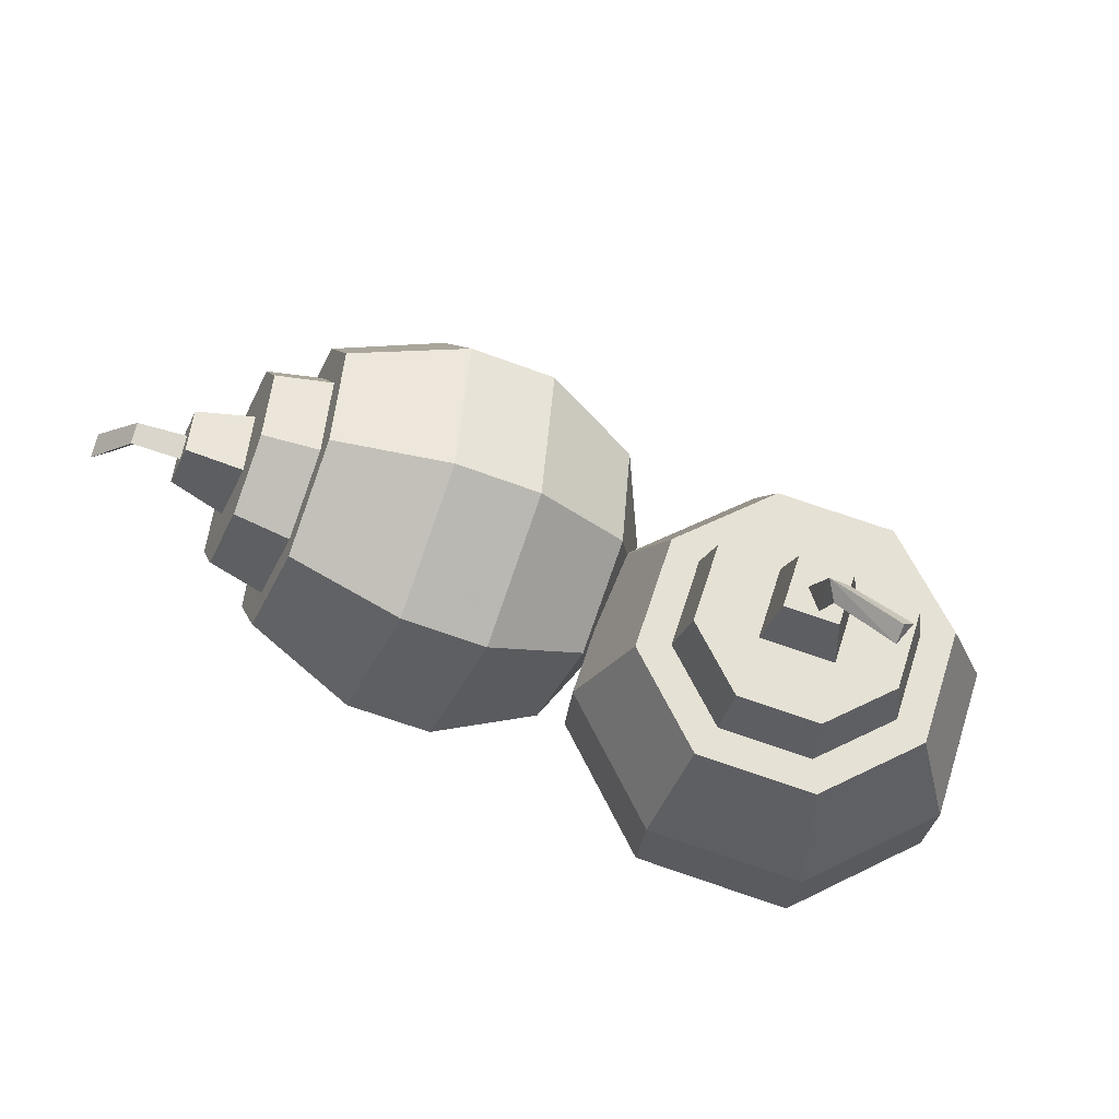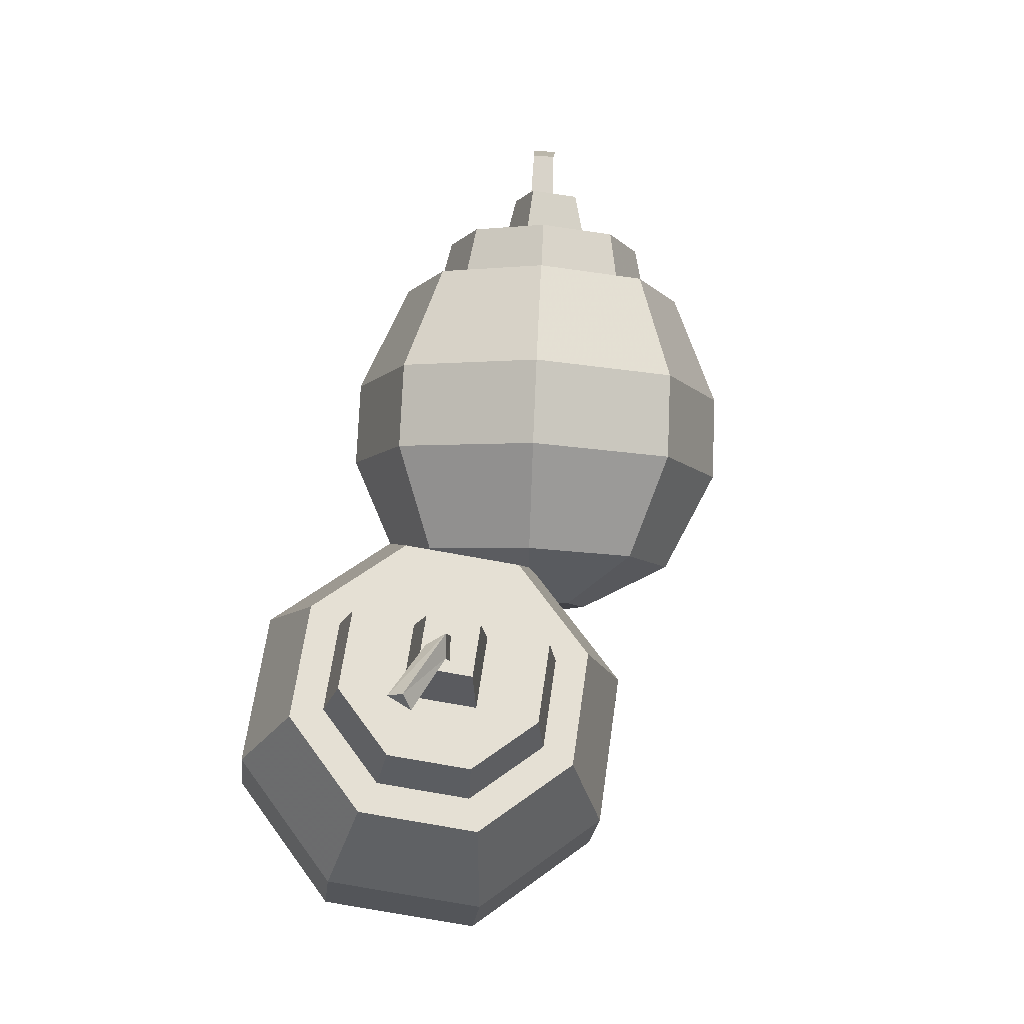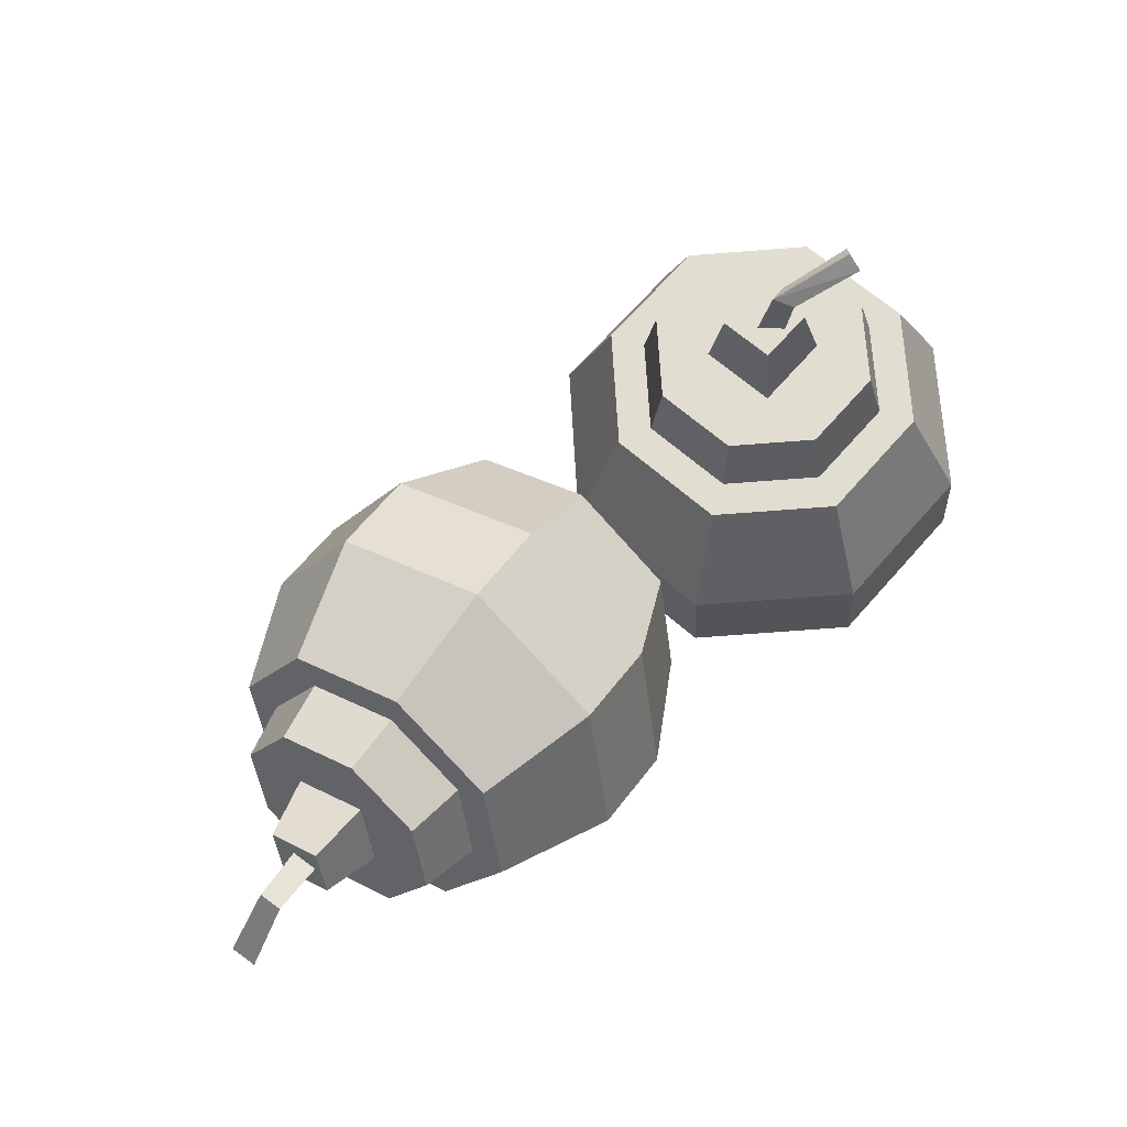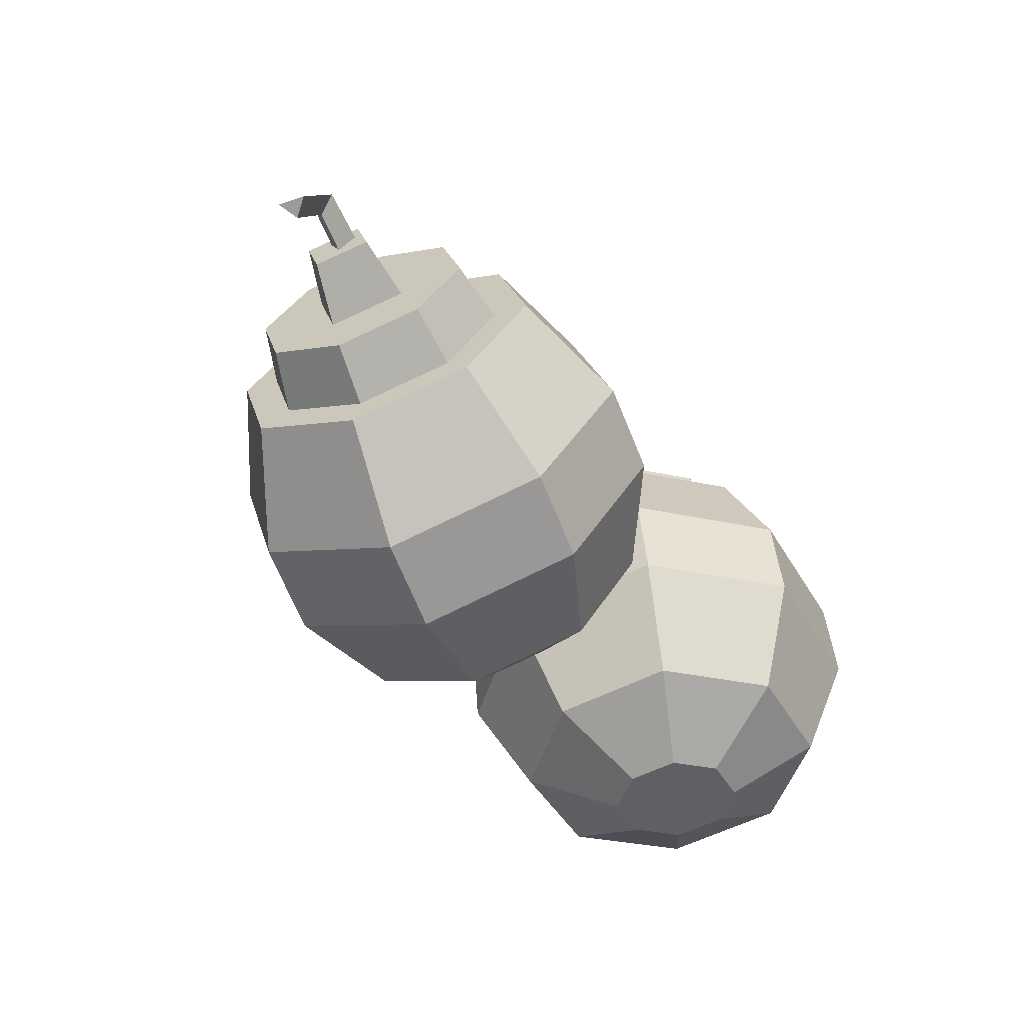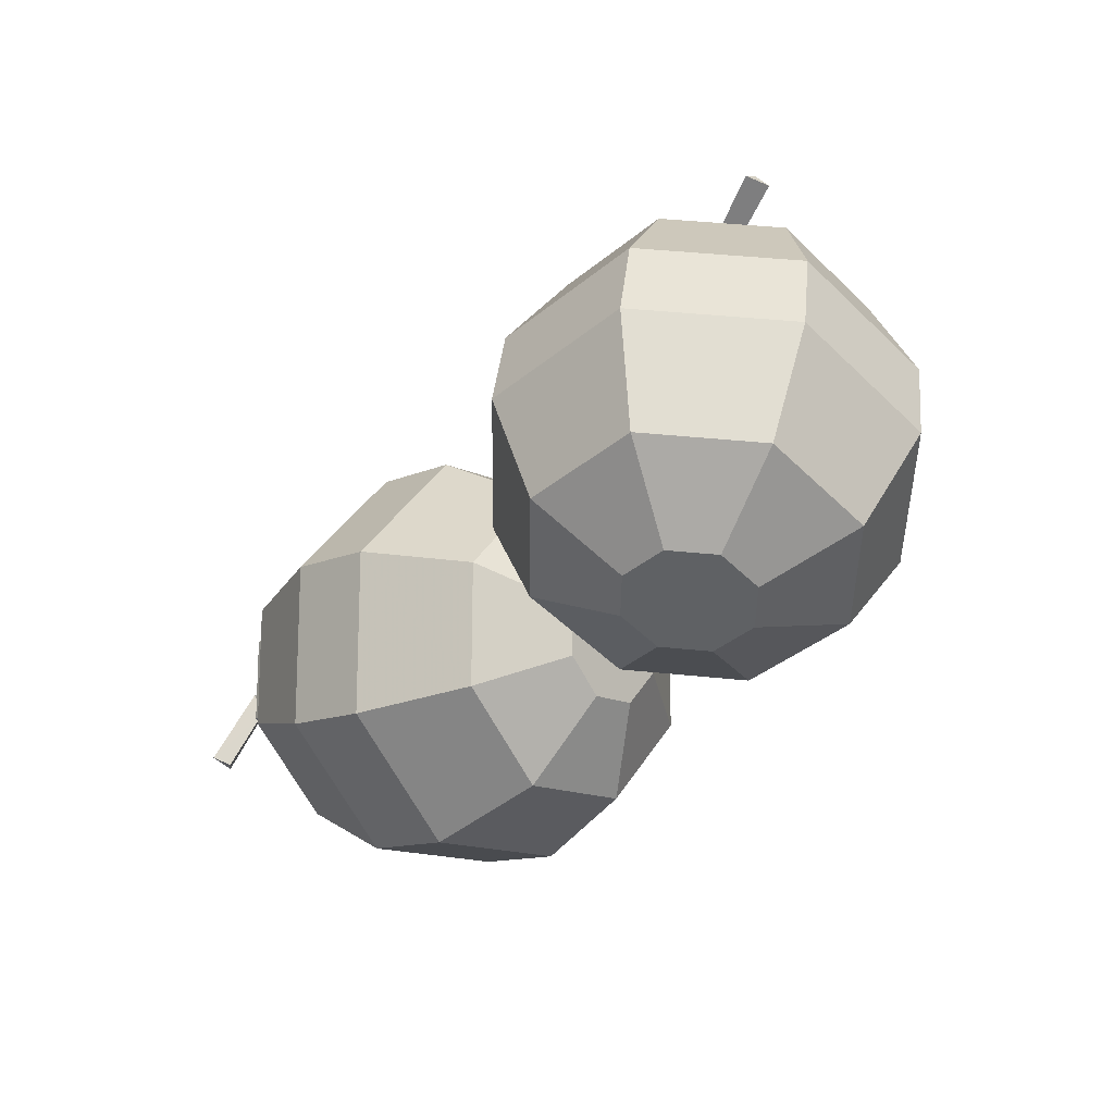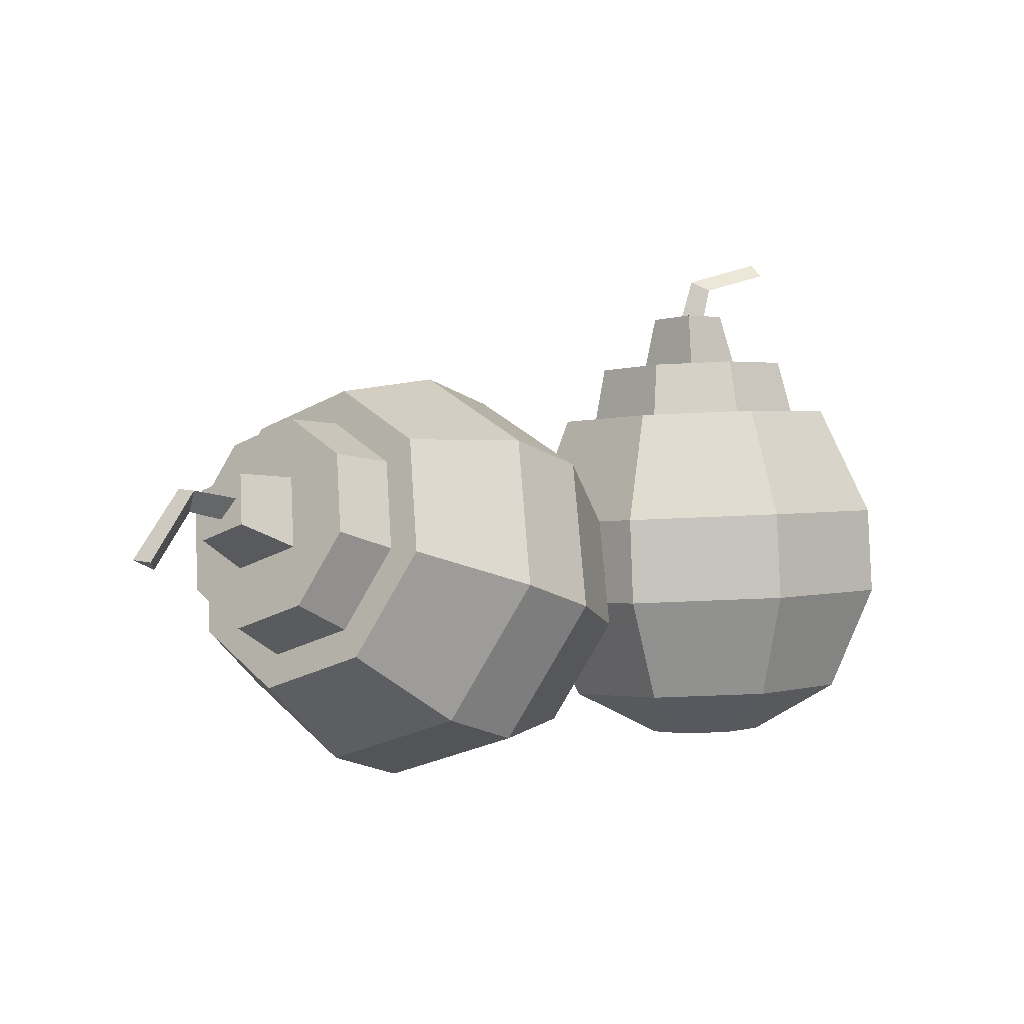
<metadata>
{"format":"obj","ext":"obj","renderer":"f3d","projection":"perspective","resolution":1024,"background":"white","views":[{"elev":70.6,"azim":-139.2,"up":"+Z"},{"elev":63.2,"azim":-59.4,"up":"+Z"},{"elev":73.5,"azim":154.1,"up":"+Z"},{"elev":-41.1,"azim":140.6,"up":"+Z"},{"elev":-43.9,"azim":-113.0,"up":"+Z"},{"elev":6.3,"azim":160.0,"up":"+Z"}]}
</metadata>
<code>
g World_ghzhadan
v -9.615 4.535 7.838
v -8.559 3.083 11.1
v -5.285 4.429 11.26
v -5.285 6.316 8.05
v -11.41 0.2358 7.325
v -9.915 -0.1682 10.71
v -9.615 -4.064 6.813
v -8.559 -3.419 10.33
v -5.285 -5.845 6.6
v -5.285 -4.765 10.17
v -0.9548 -4.064 6.813
v -2.011 -3.419 10.33
v 0.8388 0.2358 7.325
v -0.655 -0.1682 10.71
v -0.9548 4.535 7.838
v -2.011 3.083 11.1
v -5.285 6.663 5.398
v -9.636 4.873 5.185
v -11.44 0.5522 4.67
v -9.636 -3.769 4.155
v -5.285 -5.558 3.942
v -0.9334 -3.769 4.155
v 0.869 0.5522 4.67
v -0.9334 4.873 5.185
v -5.285 2.976 0.2725
v -3.951 2.427 0.2071
v -3.399 1.103 0.04927
v -5.285 1.103 0.04927
v -5.285 5.525 2.068
v -8.559 4.178 1.907
v -9.915 0.9277 1.52
v -8.559 -2.323 1.132
v -5.285 -3.67 0.9717
v -2.011 -2.323 1.132
v -0.655 0.9277 1.52
v -2.011 4.178 1.907
v -5.285 2.976 0.2725
v -6.618 2.427 0.2071
v -7.171 1.103 0.04926
v -6.618 -0.2214 -0.1086
v -5.285 -0.7699 -0.1739
v -3.951 -0.2214 -0.1086
v -3.399 1.103 0.04927
v -3.951 2.427 0.2071
v -3.951 -0.2214 -0.1086
v -5.285 -0.7699 -0.1739
v -6.618 -0.2214 -0.1086
v -7.171 1.103 0.04926
v -6.618 2.427 0.2071
v -5.285 4.429 11.26
v -8.559 3.083 11.1
v -7.831 2.36 11.02
v -5.285 3.407 11.14
v -9.915 -0.1682 10.71
v -8.885 -0.1682 10.71
v -8.559 -3.419 10.33
v -7.831 -2.696 10.41
v -5.285 -4.765 10.17
v -5.285 -3.743 10.29
v -2.011 -3.419 10.33
v -2.739 -2.696 10.41
v -0.655 -0.1682 10.71
v -1.684 -0.1682 10.71
v -2.011 3.083 11.1
v -2.739 2.36 11.02
v -5.285 3.407 11.14
v -7.831 2.36 11.02
v -7.546 1.873 12.7
v -5.285 2.803 12.81
v -8.885 -0.1682 10.71
v -8.483 -0.3727 12.43
v -7.831 -2.696 10.41
v -7.546 -2.618 12.16
v -5.285 -3.743 10.29
v -5.285 -3.548 12.05
v -2.739 -2.696 10.41
v -3.023 -2.618 12.16
v -1.684 -0.1682 10.71
v -2.087 -0.3727 12.43
v -2.739 2.36 11.02
v -3.023 1.873 12.7
v -6.722 0.2184 12.5
v -4.69 1.054 12.6
v -5.88 -1.8 12.26
v -6.722 0.2184 12.5
v -3.848 -0.9637 12.36
v -5.88 -1.8 12.26
v -4.69 1.054 12.6
v -3.848 -0.9637 12.36
v -6.321 -0.1552 14.23
v -4.856 0.4475 14.3
v -5.714 -1.61 14.06
v -6.321 -0.1552 14.23
v -4.249 -1.007 14.13
v -5.714 -1.61 14.06
v -4.856 0.4475 14.3
v -4.249 -1.007 14.13
v -5.285 -0.5813 14.18
v -4.249 -1.007 14.13
v -4.856 0.4475 14.3
v -5.714 -1.61 14.06
v -6.321 -0.1552 14.23
v -5.61 -0.04846 14.04
v -5.931 -0.2279 15.15
v -5.441 -0.6047 15.43
v -4.938 -0.4338 14
v -5.61 -0.8192 13.95
v -5.931 -0.9039 15.07
v -5.931 -0.2279 15.15
v -5.61 -0.04846 14.04
v -7.778 -0.6735 16.01
v -7.922 -0.2371 15.65
v -7.922 -1.012 15.55
v -7.922 -0.2371 15.65
v -7.778 -0.6735 16.01
v -7.922 -1.012 15.55
v -7.922 -0.2371 15.65
v 3.665 6.723 10.68
v 7.312 7.464 10.86
v 7.668 9.188 7.781
v 4.136 9.004 6.611
v 5.152 2.61 12.36
v 8.436 4.354 12.13
v 7.726 -0.9256 10.68
v 10.38 1.68 10.86
v 9.878 -1.813 6.611
v 12.01 1.009 7.781
v 10.35 0.4672 2.543
v 12.37 2.733 4.706
v 8.862 4.58 0.8586
v 11.24 5.843 3.432
v 6.289 8.116 2.543
v 9.296 8.517 4.706
v 1.903 7.853 5.693
v 1.43 5.561 9.781
v 2.924 1.428 11.47
v 5.51 -2.126 9.781
v 7.674 -3.018 5.693
v 8.147 -0.726 1.606
v 6.653 3.407 -0.08711
v 4.067 6.961 1.606
v 0.04347 2.034 4.097
v 0.7065 1.761 2.844
v 1.499 0.6715 2.326
v 0.9278 0.3682 4.097
v -0.01439 5.11 4.605
v -0.3704 3.385 7.68
v 0.7537 0.2758 8.954
v 2.7 -2.398 7.68
v 4.327 -3.069 4.605
v 4.683 -1.345 1.53
v 3.559 1.765 0.2562
v 1.613 4.438 1.53
v 0.04347 2.034 4.097
v -0.1016 1.332 5.35
v 0.3564 0.06484 5.869
v 1.149 -1.024 5.35
v 1.812 -1.298 4.097
v 1.957 -0.5953 2.844
v 1.499 0.6715 2.326
v 0.7065 1.761 2.844
v 1.957 -0.5953 2.844
v 1.812 -1.298 4.097
v 1.149 -1.024 5.35
v 0.3564 0.06484 5.869
v -0.1016 1.332 5.35
v 7.668 9.188 7.781
v 7.312 7.464 10.86
v 7.874 6.938 10.17
v 8.151 8.279 7.781
v 8.436 4.354 12.13
v 8.748 4.519 11.16
v 10.38 1.68 10.86
v 10.26 2.44 10.17
v 12.01 1.009 7.781
v 11.53 1.918 7.781
v 12.37 2.733 4.706
v 11.8 3.259 5.39
v 11.24 5.843 3.432
v 10.93 5.678 4.399
v 9.296 8.517 4.706
v 9.416 7.757 5.39
v 8.151 8.279 7.781
v 7.874 6.938 10.17
v 9.527 7.493 10.5
v 9.773 8.685 8.374
v 8.748 4.519 11.16
v 10.3 5.345 11.38
v 10.26 2.44 10.17
v 11.65 3.498 10.5
v 11.53 1.918 7.781
v 12.77 3.035 8.374
v 11.8 3.259 5.39
v 13.02 4.226 6.25
v 10.93 5.678 4.399
v 12.24 6.374 5.37
v 9.416 7.757 5.39
v 10.9 8.221 6.25
v 10.56 6.154 9.724
v 10.78 7.225 7.815
v 11.77 4.495 8.933
v 10.56 6.154 9.724
v 11.99 5.565 7.024
v 11.77 4.495 8.933
v 10.78 7.225 7.815
v 11.99 5.565 7.024
v 12.22 6.848 9.952
v 12.38 7.62 8.576
v 13.09 5.652 9.382
v 12.22 6.848 9.952
v 13.25 6.424 8.006
v 13.09 5.652 9.382
v 12.38 7.62 8.576
v 13.25 6.424 8.006
v 12.74 6.636 8.979
v 13.25 6.424 8.006
v 12.38 7.62 8.576
v 13.09 5.652 9.382
v 12.22 6.848 9.952
v 12.23 6.949 9.216
v 13.74 7.694 9.59
v 13.81 7.347 8.952
v 12.62 6.714 8.585
v 12.59 6.263 9.216
v 14.06 7.093 9.59
v 13.74 7.694 9.59
v 12.23 6.949 9.216
v 14.95 7.953 7.432
v 15.14 8.496 7.714
v 15.51 7.807 7.714
v 15.14 8.496 7.714
v 14.95 7.953 7.432
v 15.51 7.807 7.714
v 15.14 8.496 7.714
f 1 2 3
f 3 4 1
f 5 6 2
f 2 1 5
f 7 8 6
f 6 5 7
f 9 10 8
f 8 7 9
f 11 12 10
f 10 9 11
f 13 14 12
f 12 11 13
f 15 16 14
f 14 13 15
f 4 3 16
f 16 15 4
f 17 18 1
f 1 4 17
f 18 19 5
f 5 1 18
f 19 20 7
f 7 5 19
f 20 21 9
f 9 7 20
f 21 22 11
f 11 9 21
f 22 23 13
f 13 11 22
f 23 24 15
f 15 13 23
f 24 17 4
f 4 15 24
f 25 26 27
f 27 28 25
f 29 30 18
f 18 17 29
f 30 31 19
f 19 18 30
f 31 32 20
f 20 19 31
f 32 33 21
f 21 20 32
f 33 34 22
f 22 21 33
f 34 35 23
f 23 22 34
f 35 36 24
f 24 23 35
f 36 29 17
f 17 24 36
f 29 37 38
f 38 30 29
f 31 30 38
f 38 39 31
f 32 31 39
f 39 40 32
f 33 32 40
f 40 41 33
f 34 33 41
f 41 42 34
f 35 34 42
f 42 43 35
f 36 35 43
f 43 44 36
f 36 44 37
f 37 29 36
f 27 45 46
f 46 28 27
f 46 47 48
f 48 28 46
f 25 28 48
f 48 49 25
f 50 51 52
f 52 53 50
f 51 54 55
f 55 52 51
f 54 56 57
f 57 55 54
f 56 58 59
f 59 57 56
f 58 60 61
f 61 59 58
f 60 62 63
f 63 61 60
f 62 64 65
f 65 63 62
f 64 50 53
f 53 65 64
f 66 67 68
f 68 69 66
f 67 70 71
f 71 68 67
f 70 72 73
f 73 71 70
f 72 74 75
f 75 73 72
f 74 76 77
f 77 75 74
f 76 78 79
f 79 77 76
f 78 80 81
f 81 79 78
f 80 66 69
f 69 81 80
f 69 68 82
f 82 83 69
f 68 71 82
f 71 73 84
f 84 85 71
f 73 75 84
f 75 77 86
f 86 87 75
f 77 79 86
f 79 81 88
f 88 89 79
f 81 69 88
f 83 82 90
f 90 91 83
f 85 84 92
f 92 93 85
f 87 86 94
f 94 95 87
f 89 88 96
f 96 97 89
f 98 99 100
f 101 99 98
f 100 102 98
f 98 102 101
f 103 104 105
f 105 106 103
f 107 108 109
f 109 110 107
f 106 105 108
f 108 107 106
f 111 112 113
f 114 115 105
f 105 104 114
f 116 117 109
f 109 108 116
f 115 116 108
f 108 105 115
f 118 119 120
f 120 121 118
f 122 123 119
f 119 118 122
f 124 125 123
f 123 122 124
f 126 127 125
f 125 124 126
f 128 129 127
f 127 126 128
f 130 131 129
f 129 128 130
f 132 133 131
f 131 130 132
f 121 120 133
f 133 132 121
f 134 135 118
f 118 121 134
f 135 136 122
f 122 118 135
f 136 137 124
f 124 122 136
f 137 138 126
f 126 124 137
f 138 139 128
f 128 126 138
f 139 140 130
f 130 128 139
f 140 141 132
f 132 130 140
f 141 134 121
f 121 132 141
f 142 143 144
f 144 145 142
f 146 147 135
f 135 134 146
f 147 148 136
f 136 135 147
f 148 149 137
f 137 136 148
f 149 150 138
f 138 137 149
f 150 151 139
f 139 138 150
f 151 152 140
f 140 139 151
f 152 153 141
f 141 140 152
f 153 146 134
f 134 141 153
f 146 154 155
f 155 147 146
f 148 147 155
f 155 156 148
f 149 148 156
f 156 157 149
f 150 149 157
f 157 158 150
f 151 150 158
f 158 159 151
f 152 151 159
f 159 160 152
f 153 152 160
f 160 161 153
f 153 161 154
f 154 146 153
f 144 162 163
f 163 145 144
f 163 164 165
f 165 145 163
f 142 145 165
f 165 166 142
f 167 168 169
f 169 170 167
f 168 171 172
f 172 169 168
f 171 173 174
f 174 172 171
f 173 175 176
f 176 174 173
f 175 177 178
f 178 176 175
f 177 179 180
f 180 178 177
f 179 181 182
f 182 180 179
f 181 167 170
f 170 182 181
f 183 184 185
f 185 186 183
f 184 187 188
f 188 185 184
f 187 189 190
f 190 188 187
f 189 191 192
f 192 190 189
f 191 193 194
f 194 192 191
f 193 195 196
f 196 194 193
f 195 197 198
f 198 196 195
f 197 183 186
f 186 198 197
f 186 185 199
f 199 200 186
f 185 188 199
f 188 190 201
f 201 202 188
f 190 192 201
f 192 194 203
f 203 204 192
f 194 196 203
f 196 198 205
f 205 206 196
f 198 186 205
f 200 199 207
f 207 208 200
f 202 201 209
f 209 210 202
f 204 203 211
f 211 212 204
f 206 205 213
f 213 214 206
f 215 216 217
f 218 216 215
f 217 219 215
f 215 219 218
f 220 221 222
f 222 223 220
f 224 225 226
f 226 227 224
f 223 222 225
f 225 224 223
f 228 229 230
f 231 232 222
f 222 221 231
f 233 234 226
f 226 225 233
f 232 233 225
f 225 222 232

</code>
